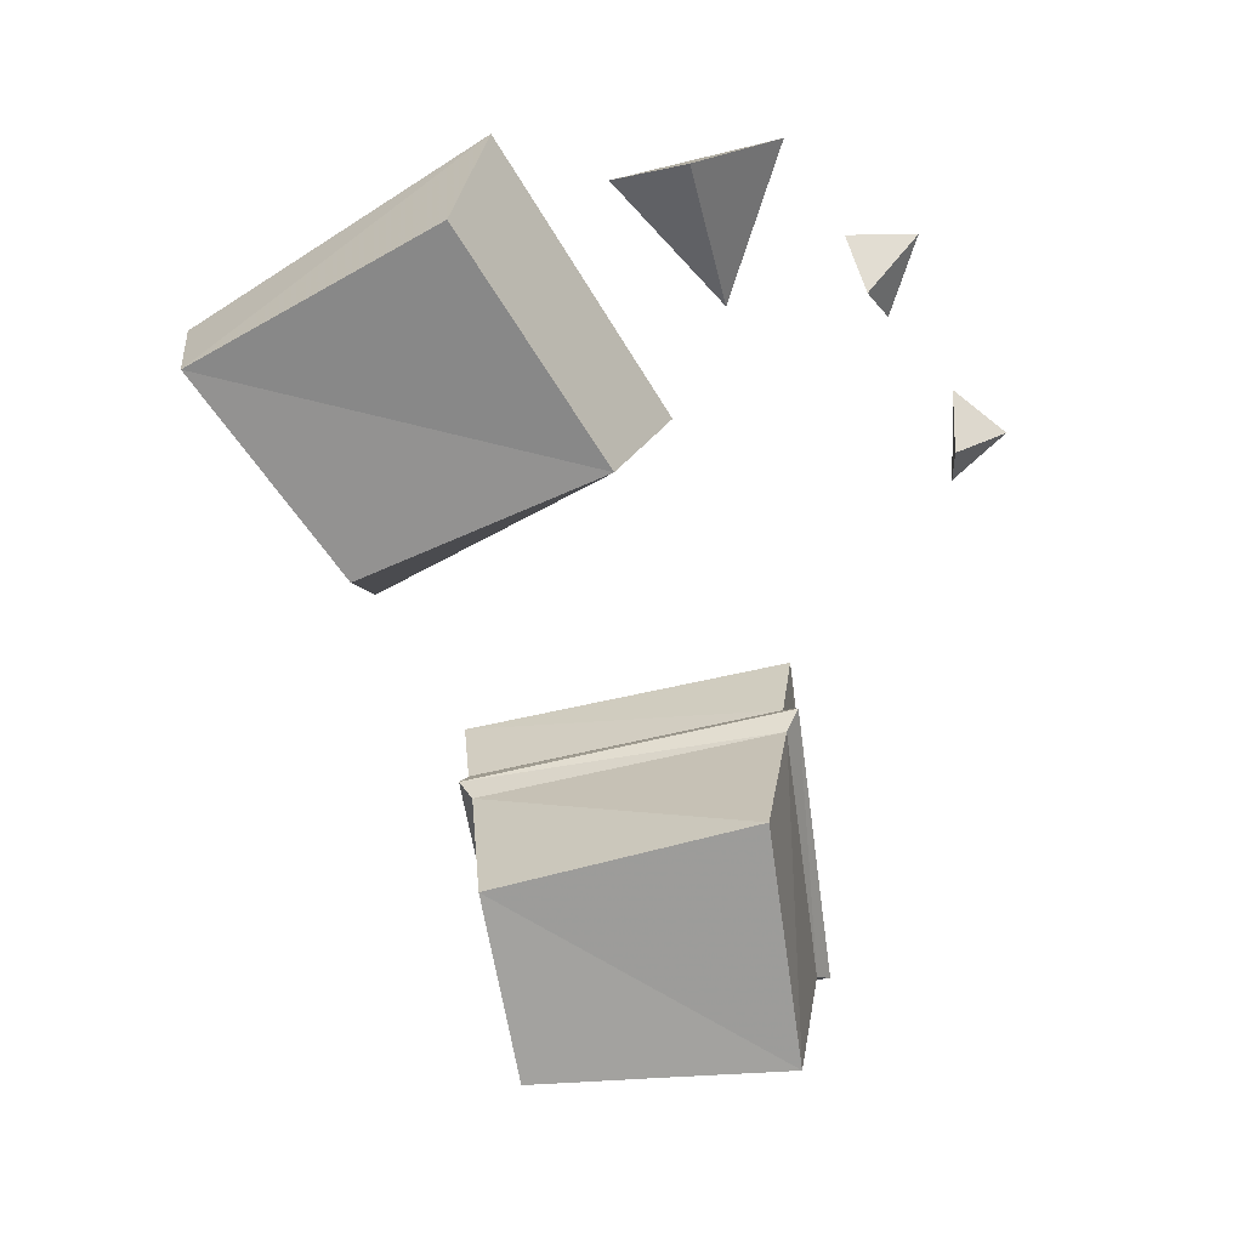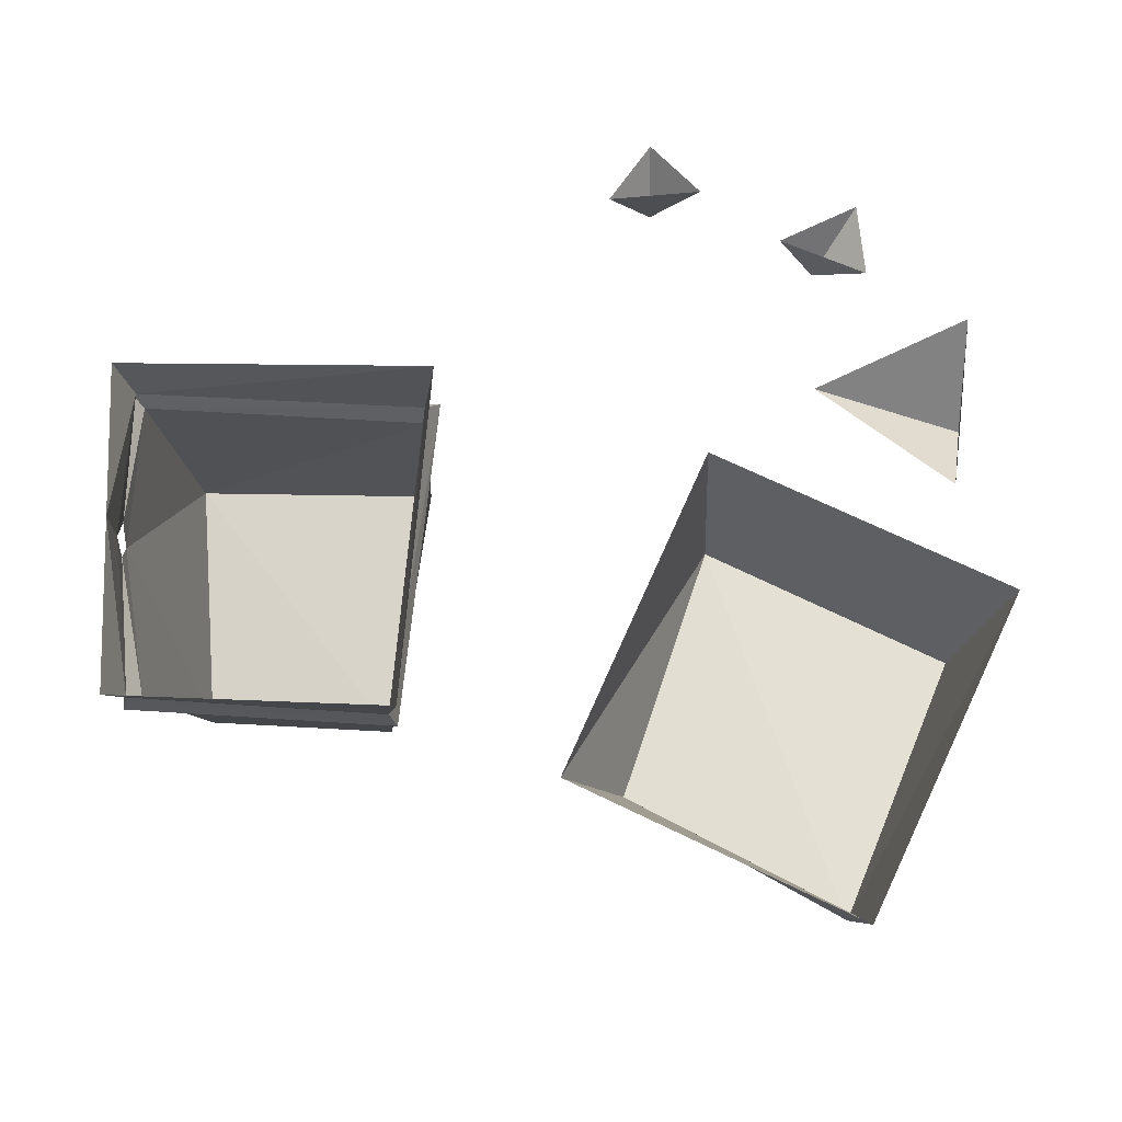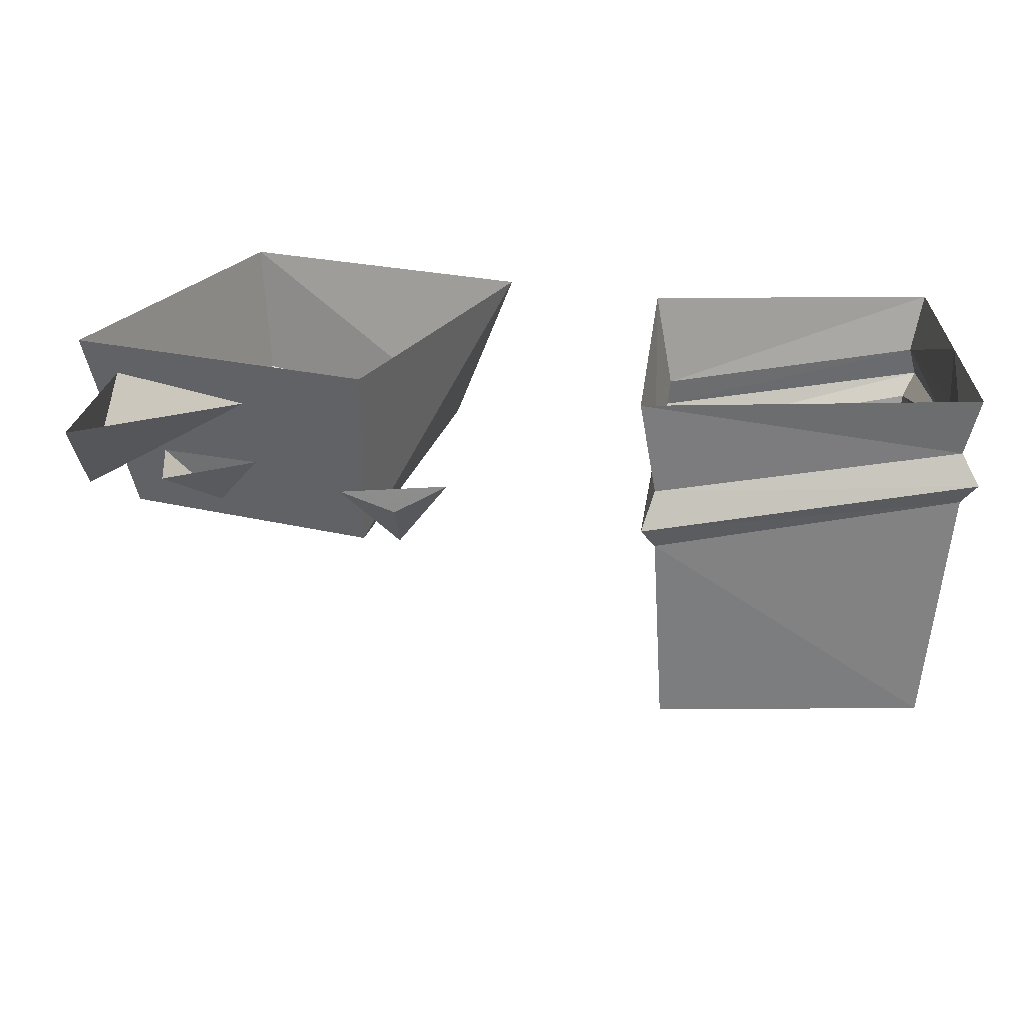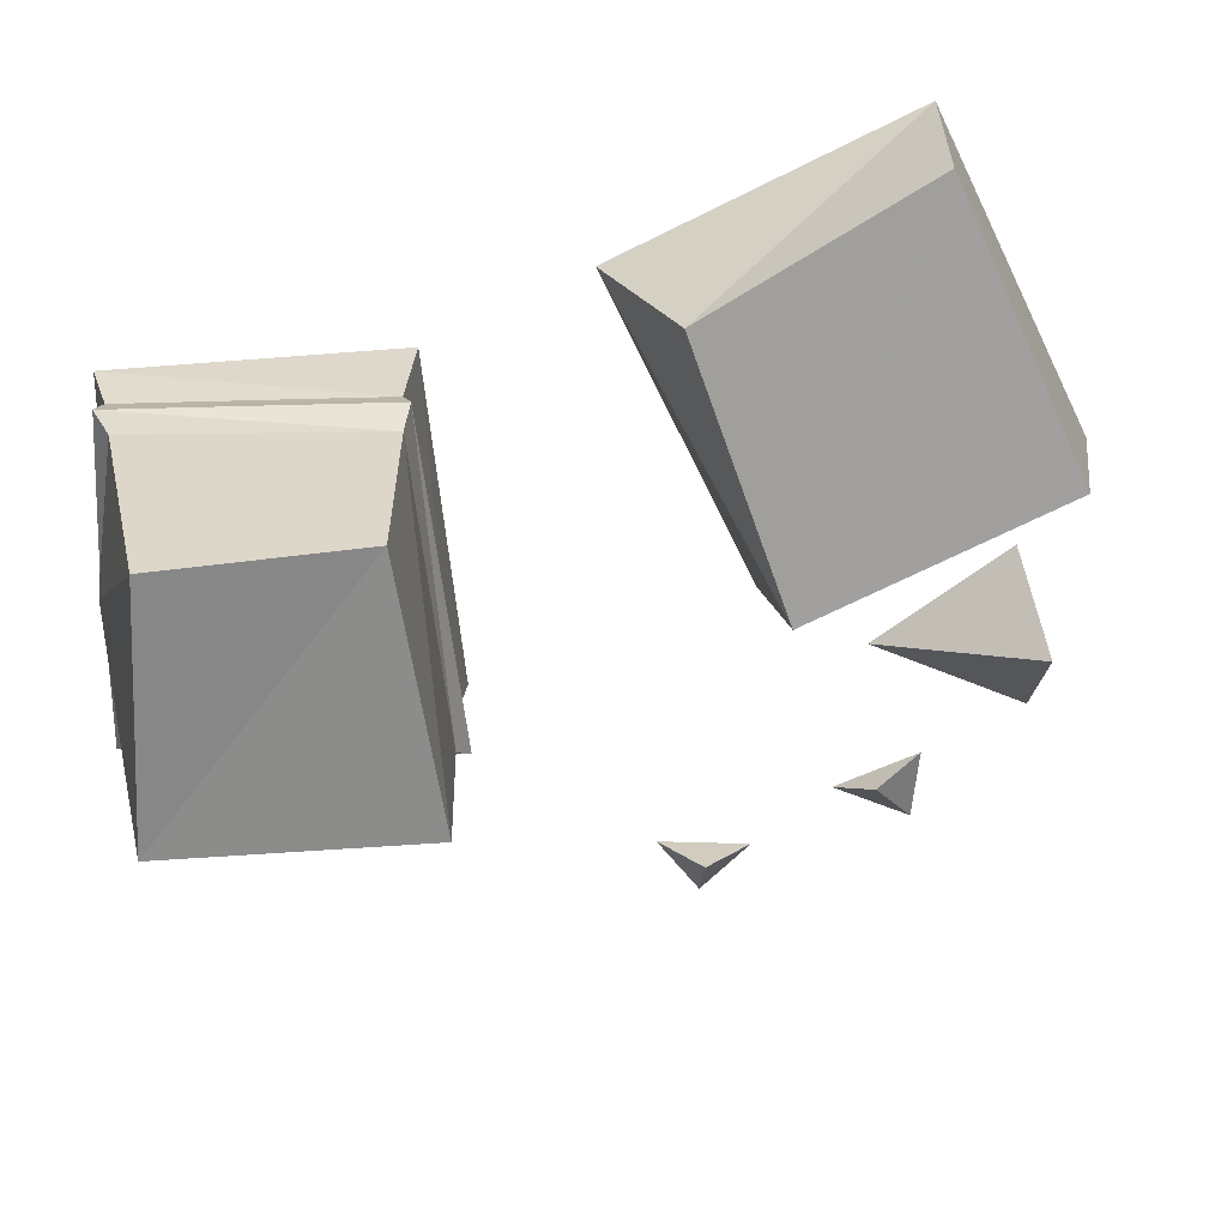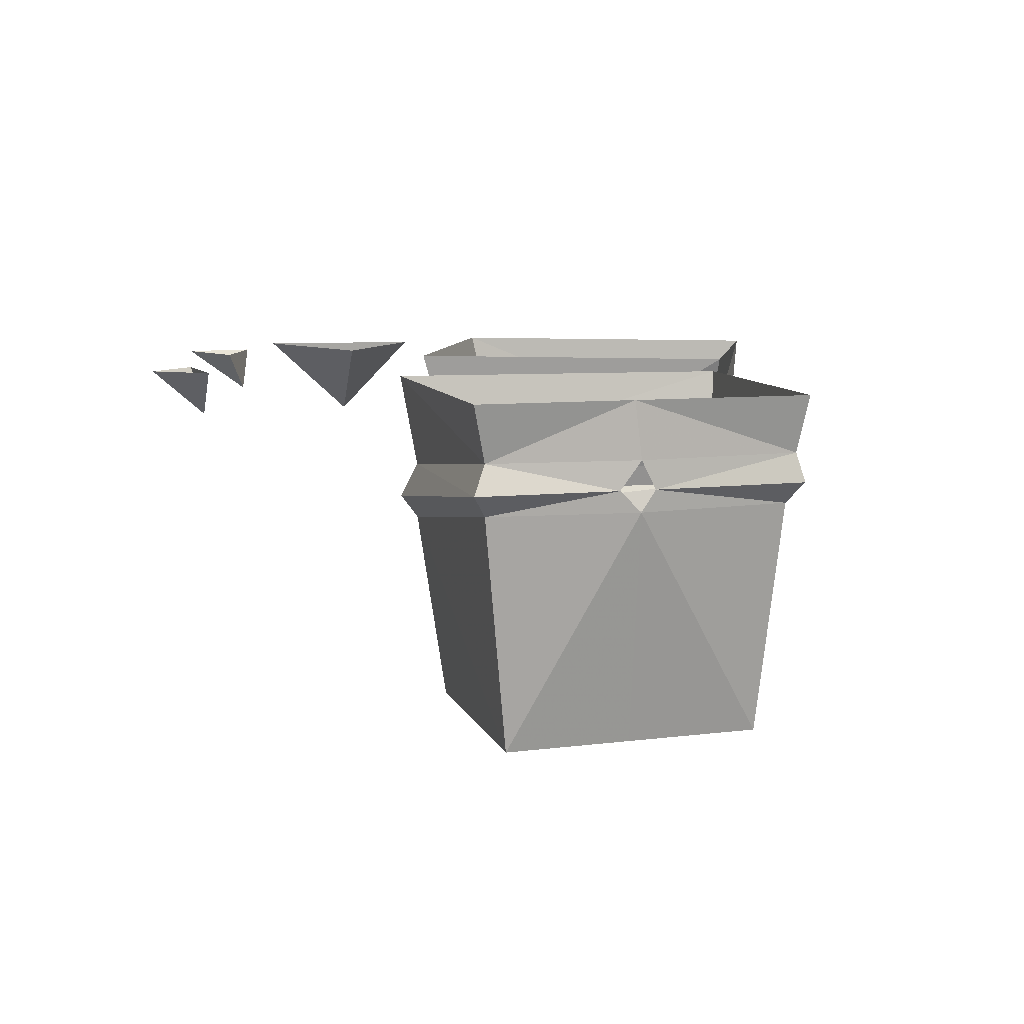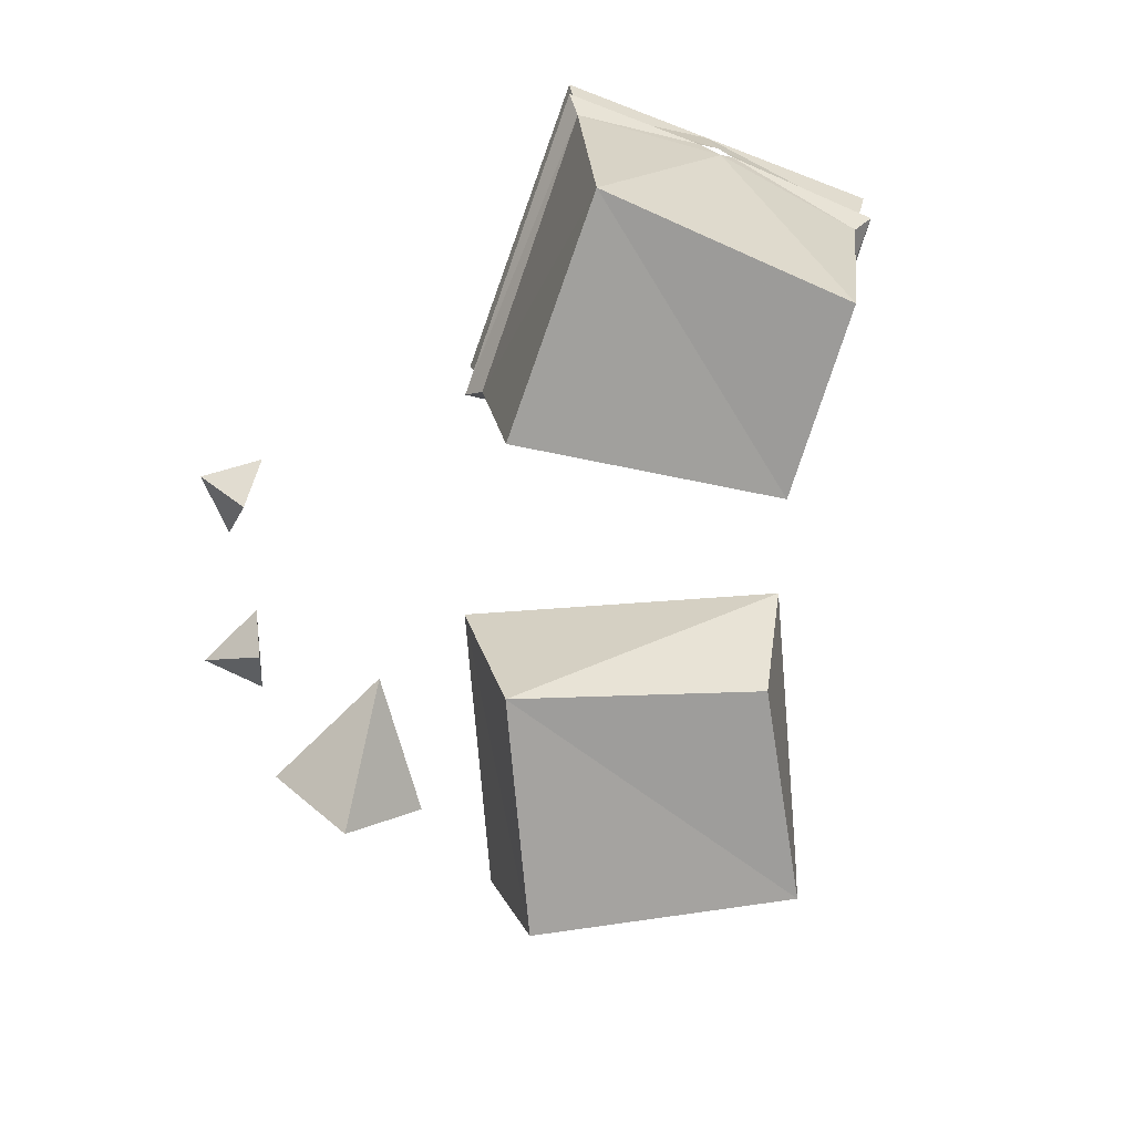
<metadata>
{"format":"obj","ext":"obj","renderer":"f3d","projection":"perspective","resolution":1024,"background":"white","views":[{"elev":-70.4,"azim":96.5,"up":"+Y"},{"elev":76.6,"azim":-0.7,"up":"+Y"},{"elev":-67.7,"azim":-178.8,"up":"+Z"},{"elev":27.8,"azim":-4.1,"up":"+Z"},{"elev":8.6,"azim":-106.4,"up":"+Y"},{"elev":-71.9,"azim":-110.9,"up":"+Y"}]}
</metadata>
<code>
v 0.05469 -0.1641 0.25
v 0.2969 -0.1484 0.3906
v 0.3047 0 0.4062
v -0.01562 0 0.25
v 0.1562 -0.2109 -0.03906
v 0.4297 -0.2109 0.09375
v 0.4766 0 0.05469
v 0.1484 0 -0.1016
v -0.4531 -0.375 -0.1641
v -0.1719 -0.375 -0.1562
v -0.2188 -0.3672 0.1406
v -0.4453 -0.375 -0.02344
v -0.5 -0.1172 -0.03125
v -0.4844 -0.1172 -0.1953
v -0.1641 -0.1641 -0.1875
v -0.2031 -0.1641 0.1562
v -0.4766 -0.1172 0.1406
v -0.4375 -0.375 0.125
v -0.5 -0.09375 -0.01562
v -0.4922 -0.09375 0.1562
v -0.4844 -0.0625 0.1484
v -0.5 -0.0625 -0.03125
v -0.5 0 -0.03906
v -0.4844 -0.0625 -0.1953
v -0.5 -0.09375 -0.05469
v -0.5 -0.09375 -0.2109
v 0.4375 -0.09375 -0.1484
v 0.4141 0 -0.0625
v 0.2656 0 -0.1719
v 0.4375 0 -0.25
v 0.09375 -0.0625 -0.3984
v 0.04688 -0.007812 -0.3984
v 0.09375 -0.007812 -0.4609
v 0.1484 -0.007812 -0.4062
v 0.2734 -0.04688 -0.3203
v 0.2344 0 -0.3438
v 0.3203 0 -0.3828
v 0.3281 0 -0.3047
v -0.2031 -0.1016 0.1641
v -0.1875 0 0.1719
v -0.5 0 0.1562
v -0.1953 -0.1328 0.1719
v -0.1484 -0.1406 -0.2031
v -0.1641 -0.1016 -0.1875
v -0.1484 0 -0.2031
v -0.5 0 -0.2109
f 1 2 3
f 1 3 4
f 1 4 5
f 1 5 2
f 2 5 6
f 2 6 7
f 2 7 3
f 6 5 8
f 6 8 7
f 5 4 8
f 9 10 11
f 9 11 12
f 9 12 13
f 9 13 14
f 9 14 15
f 9 15 10
f 10 15 16
f 10 16 11
f 11 16 17
f 11 17 18
f 11 18 12
f 12 18 13
f 13 18 17
f 22 21 23
f 22 23 24
f 27 28 29
f 27 29 30
f 27 30 28
f 31 32 33
f 31 33 34
f 31 34 32
f 35 36 37
f 35 37 38
f 35 38 36
f 39 40 41
f 39 41 21
f 39 44 40
f 40 44 45
f 45 44 24
f 45 24 46
f 46 24 23
f 21 41 23
f 13 17 19
f 19 17 20
f 19 20 21
f 19 21 22
f 22 24 25
f 25 24 26
f 25 26 14
f 25 14 13
f 39 21 42
f 39 42 43
f 39 43 44
f 16 42 20
f 16 20 17
f 15 43 42
f 15 42 16
f 14 26 43
f 14 43 15
f 26 24 44
f 26 44 43
f 21 20 42

</code>
